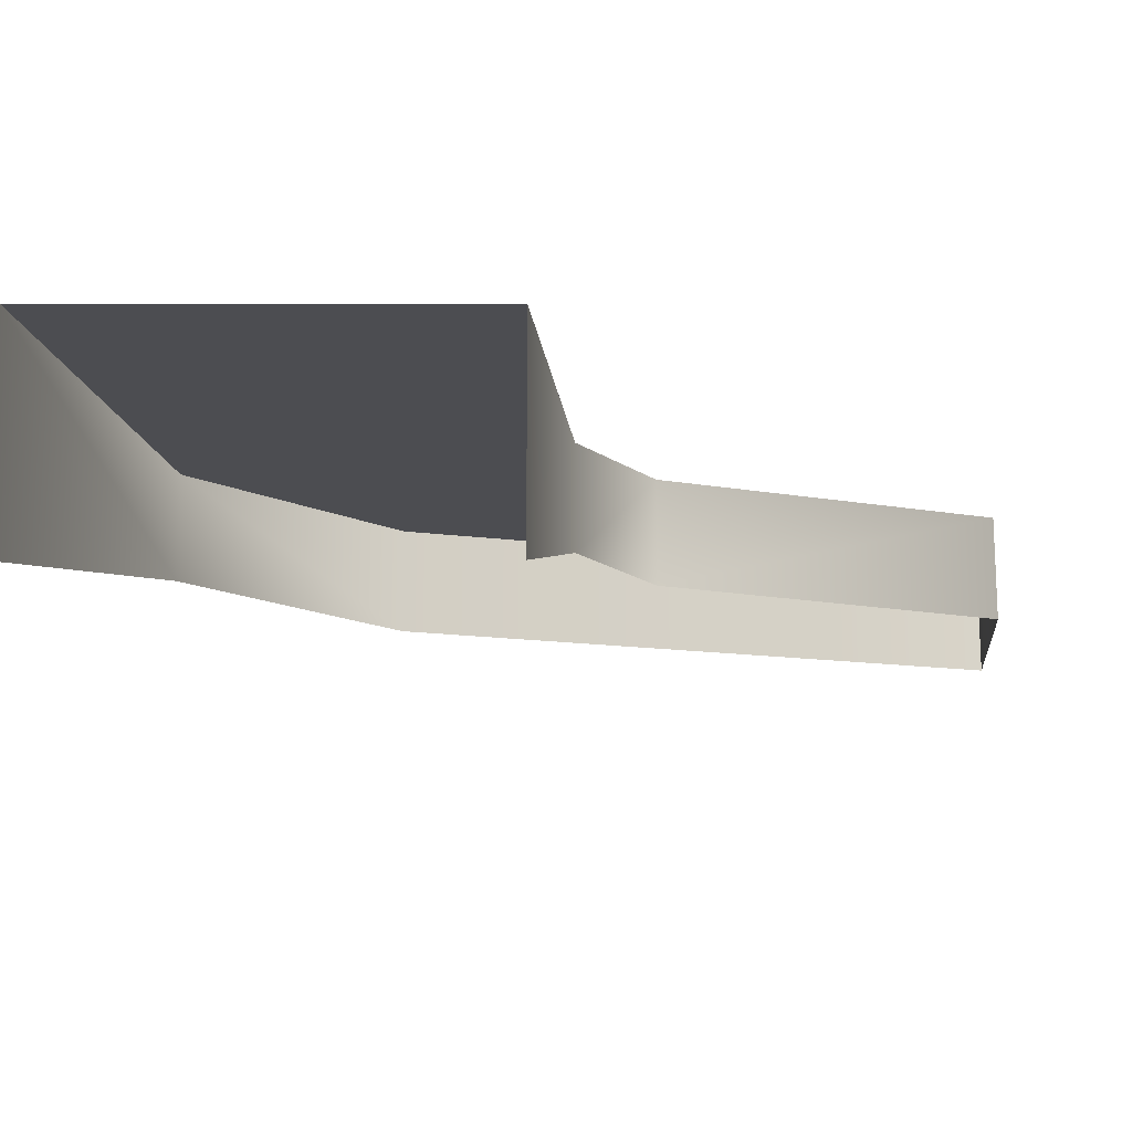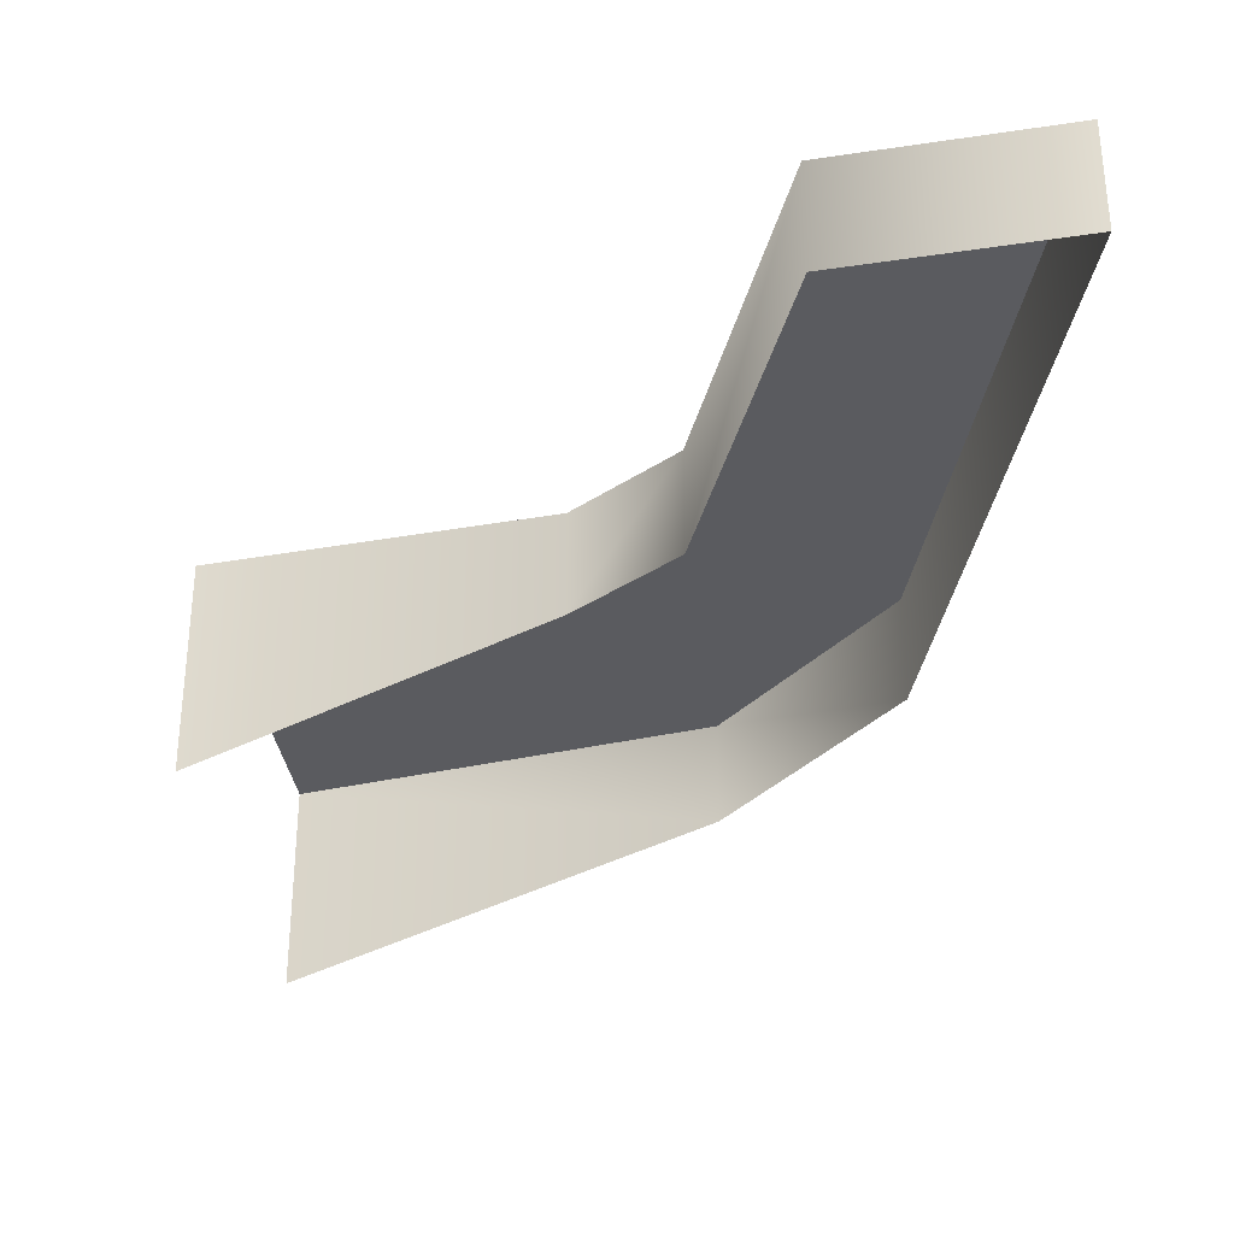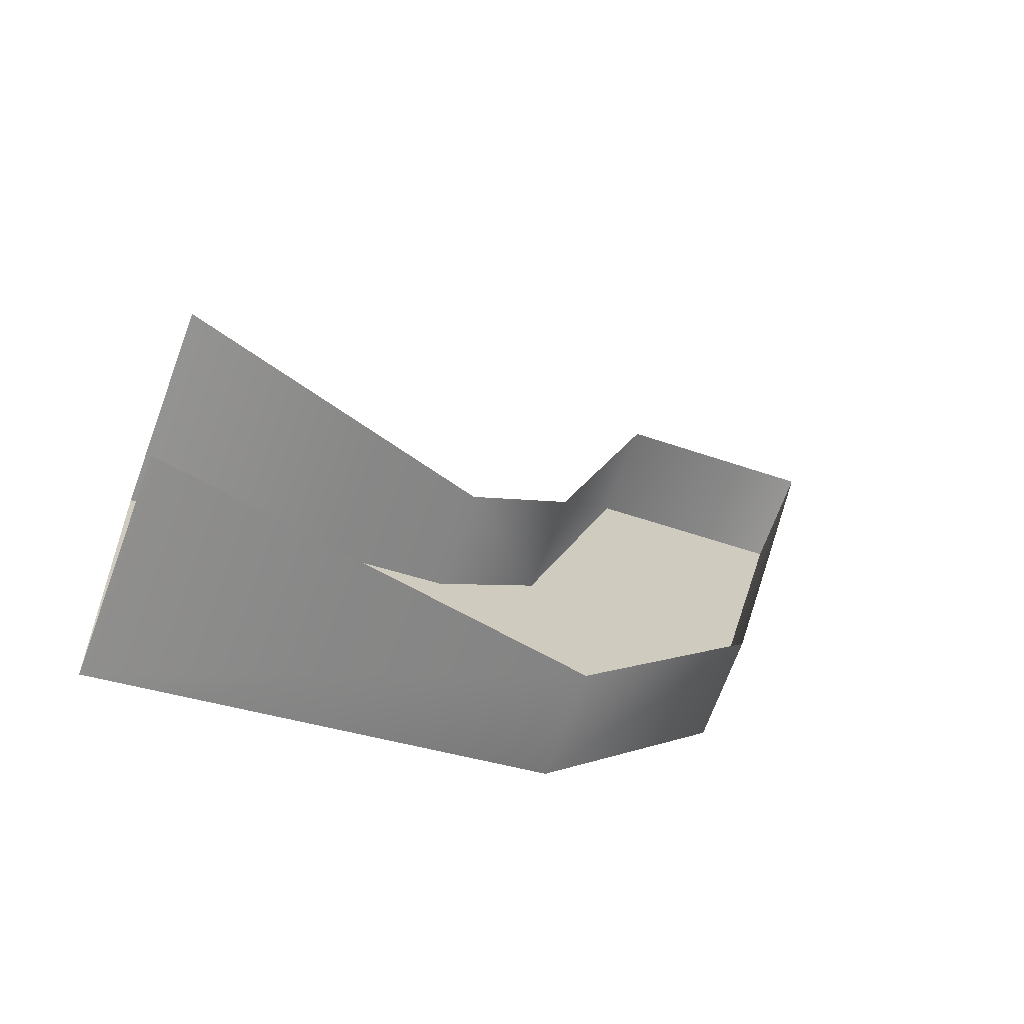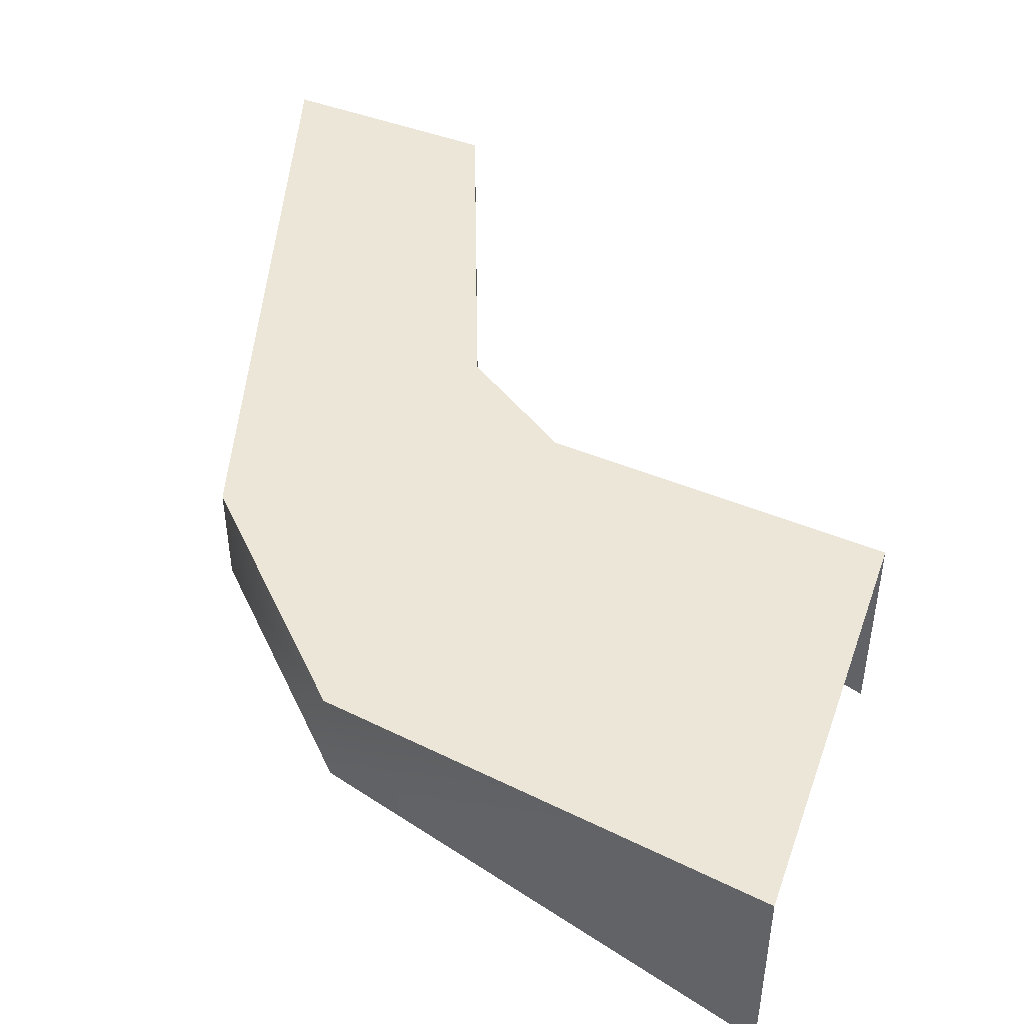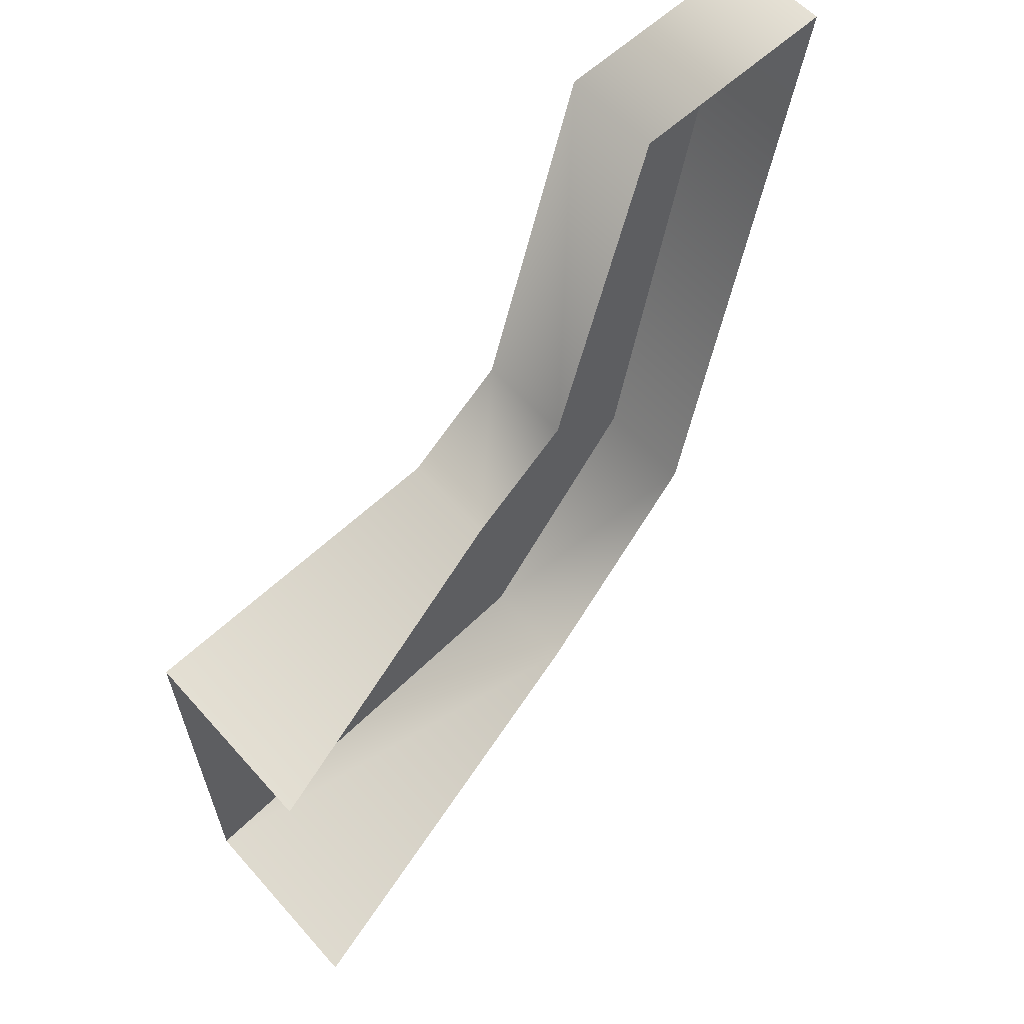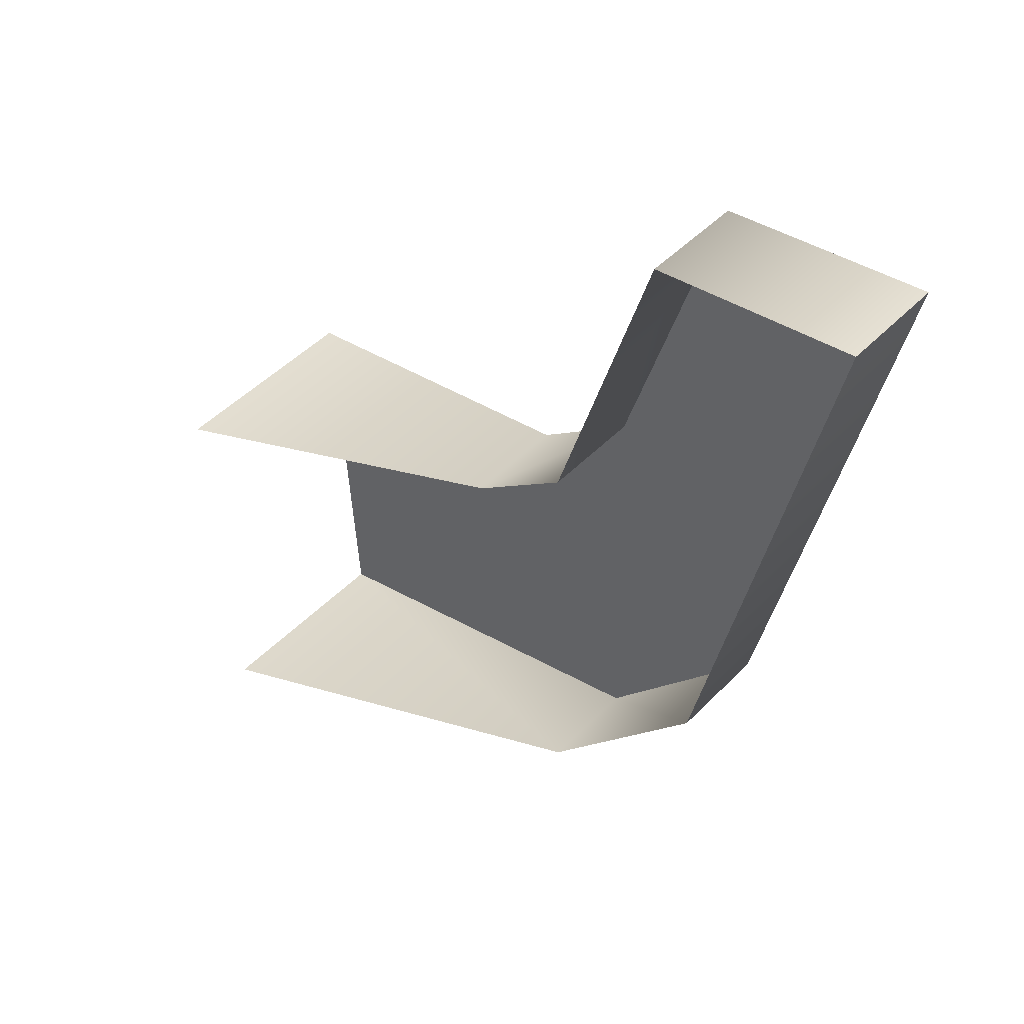
<metadata>
{"format":"obj","ext":"obj","renderer":"f3d","projection":"perspective","resolution":1024,"background":"white","views":[{"elev":-16.1,"azim":-93.2,"up":"+Y"},{"elev":-33.0,"azim":4.1,"up":"+Y"},{"elev":-69.8,"azim":-20.2,"up":"+Z"},{"elev":46.6,"azim":-164.3,"up":"+Y"},{"elev":55.1,"azim":-40.4,"up":"+Z"},{"elev":47.8,"azim":41.5,"up":"+Z"}]}
</metadata>
<code>
o mesh52/mesh52-geometry#mesh52-geometry
v 0.1018 0.1069 -0.6293
v 0.0946 0.1105 -0.6303
v 0.0946 0.1069 -0.6303
v 0.1018 0.1105 -0.6293
v 0.09106 0.1069 -0.6421
v 0.0973 0.1105 -0.6502
v 0.0973 0.1069 -0.6502
v 0.09106 0.1105 -0.6421
v 0.08751 0.1069 -0.6449
v 0.09138 0.1105 -0.6574
v 0.08751 0.1105 -0.6449
v 0.09138 0.1069 -0.6574
v 0.07615 0.1105 -0.6469
v 0.07693 0.1105 -0.6609
v 0.07615 0.1034 -0.6469
v 0.07693 0.1034 -0.6609
f 1 2 3
f 3 2 1
f 4 2 1
f 1 2 4
f 2 5 3
f 3 5 2
f 4 6 2
f 2 6 4
f 4 1 7
f 7 1 4
f 8 5 2
f 2 5 8
f 4 7 6
f 6 7 4
f 2 6 8
f 8 6 2
f 8 9 5
f 5 9 8
f 6 7 10
f 10 7 6
f 8 6 11
f 11 6 8
f 8 11 9
f 9 11 8
f 10 7 12
f 12 7 10
f 13 6 10
f 10 6 13
f 11 6 13
f 13 6 11
f 11 13 9
f 9 13 11
f 12 14 10
f 10 14 12
f 13 10 14
f 14 10 13
f 9 13 15
f 15 13 9
f 12 16 14
f 14 16 12

</code>
